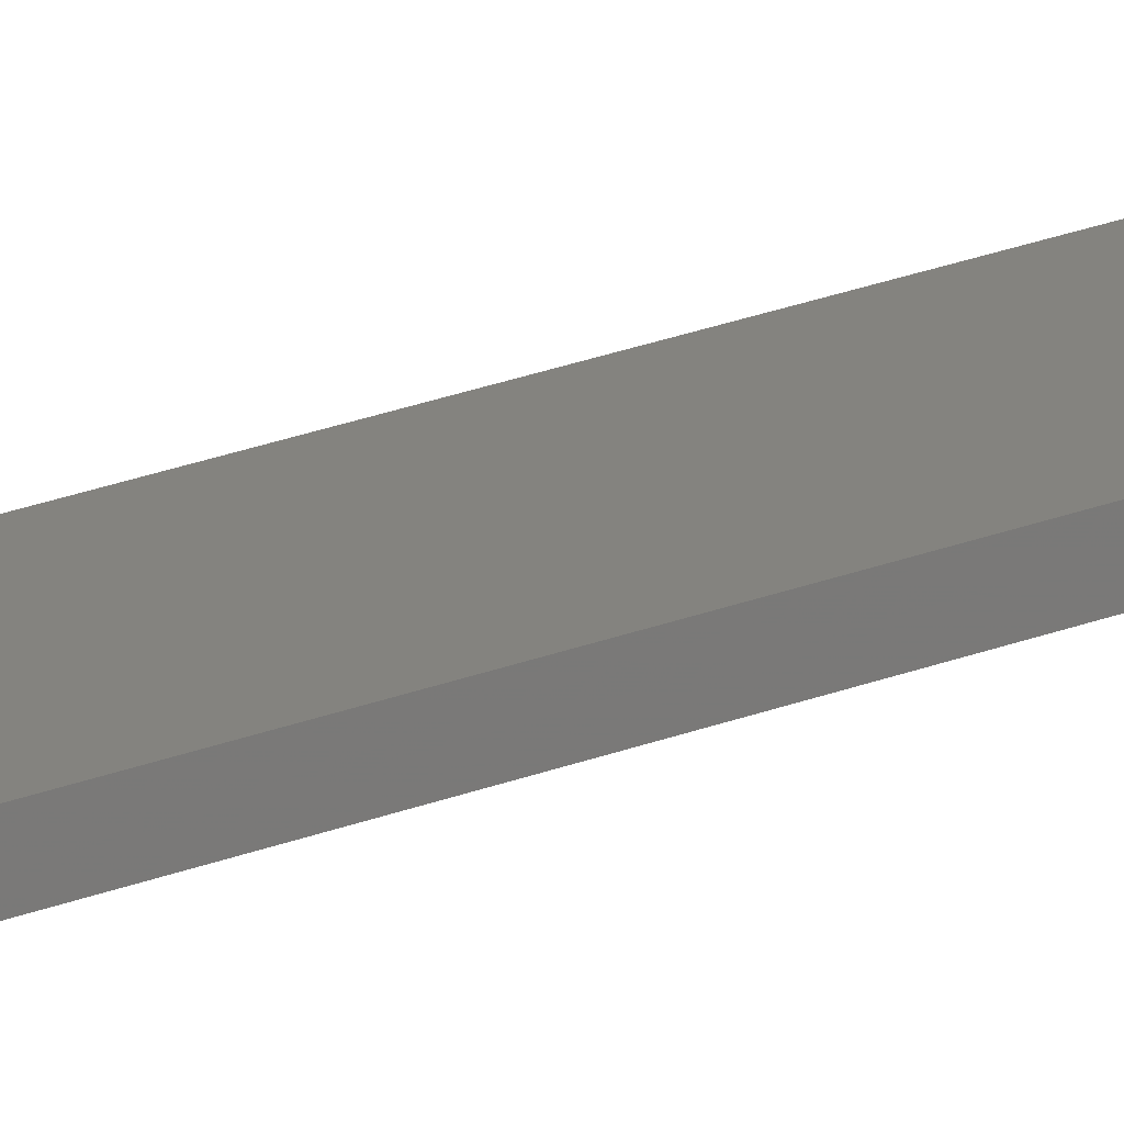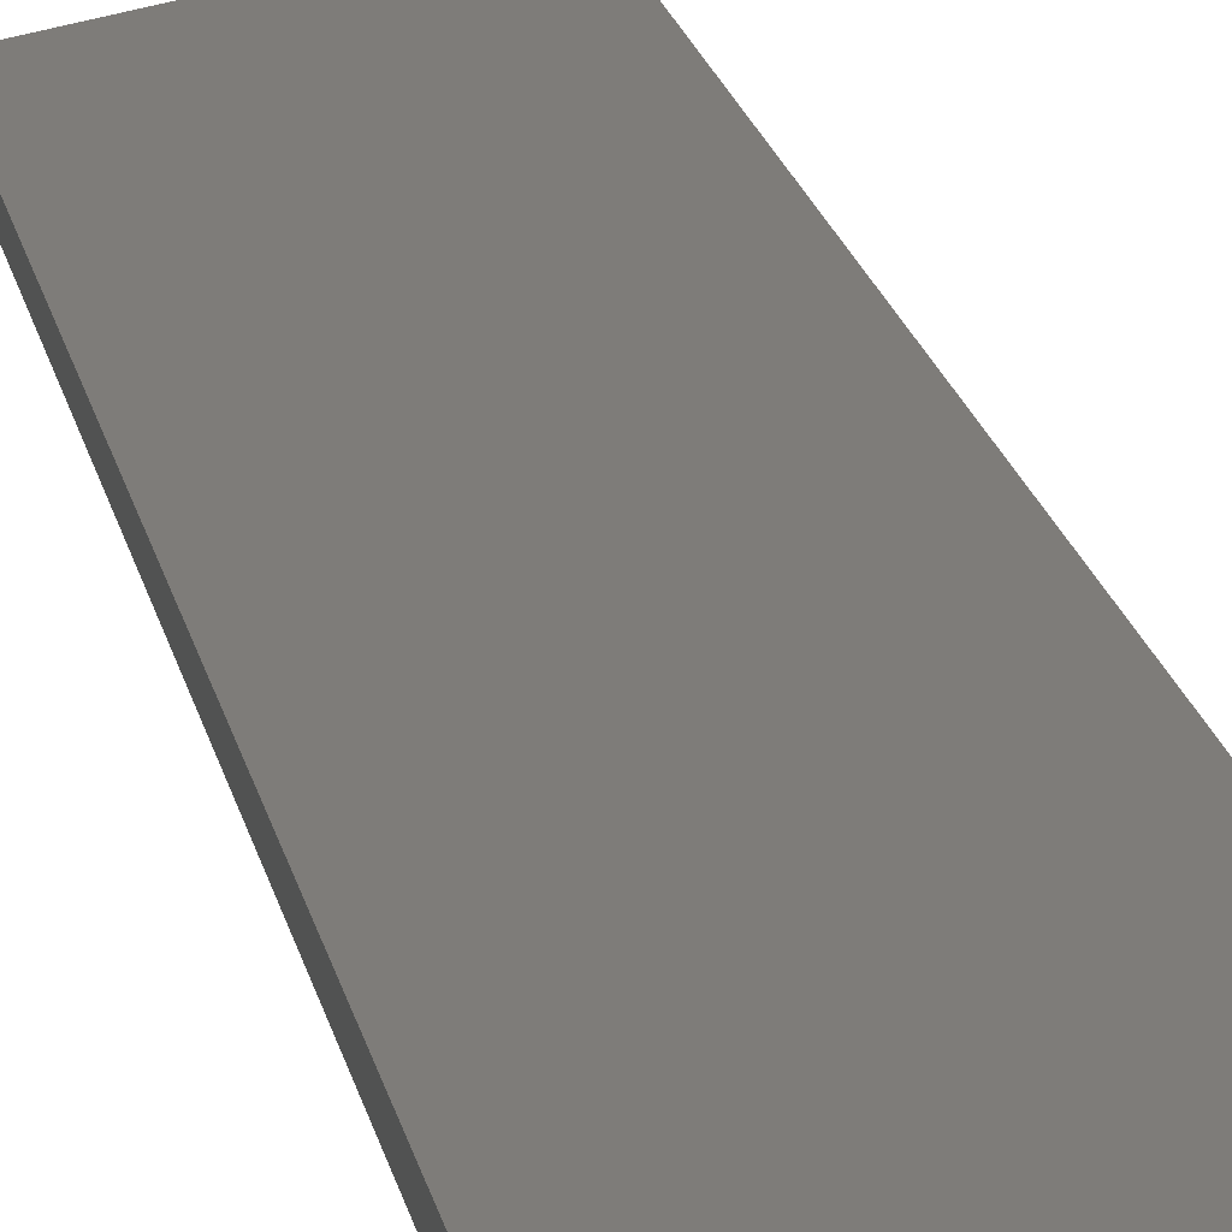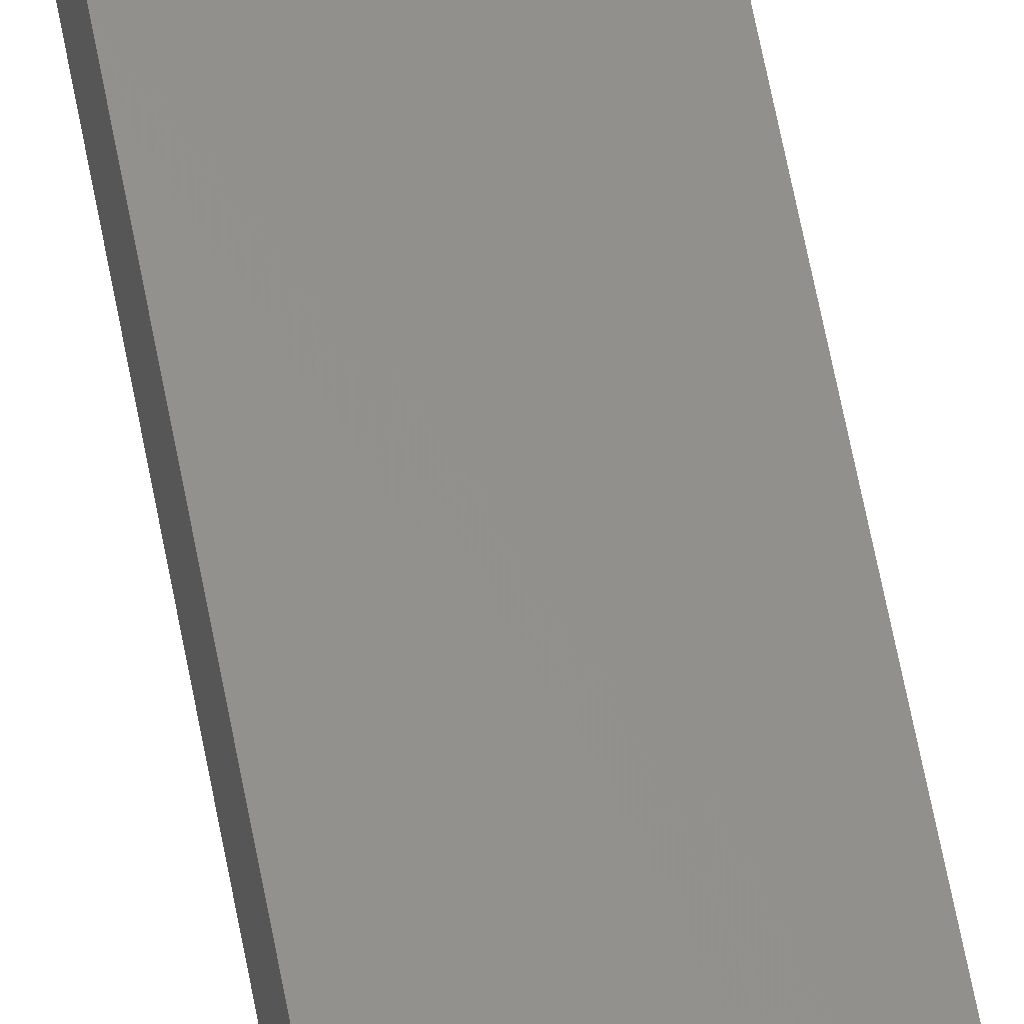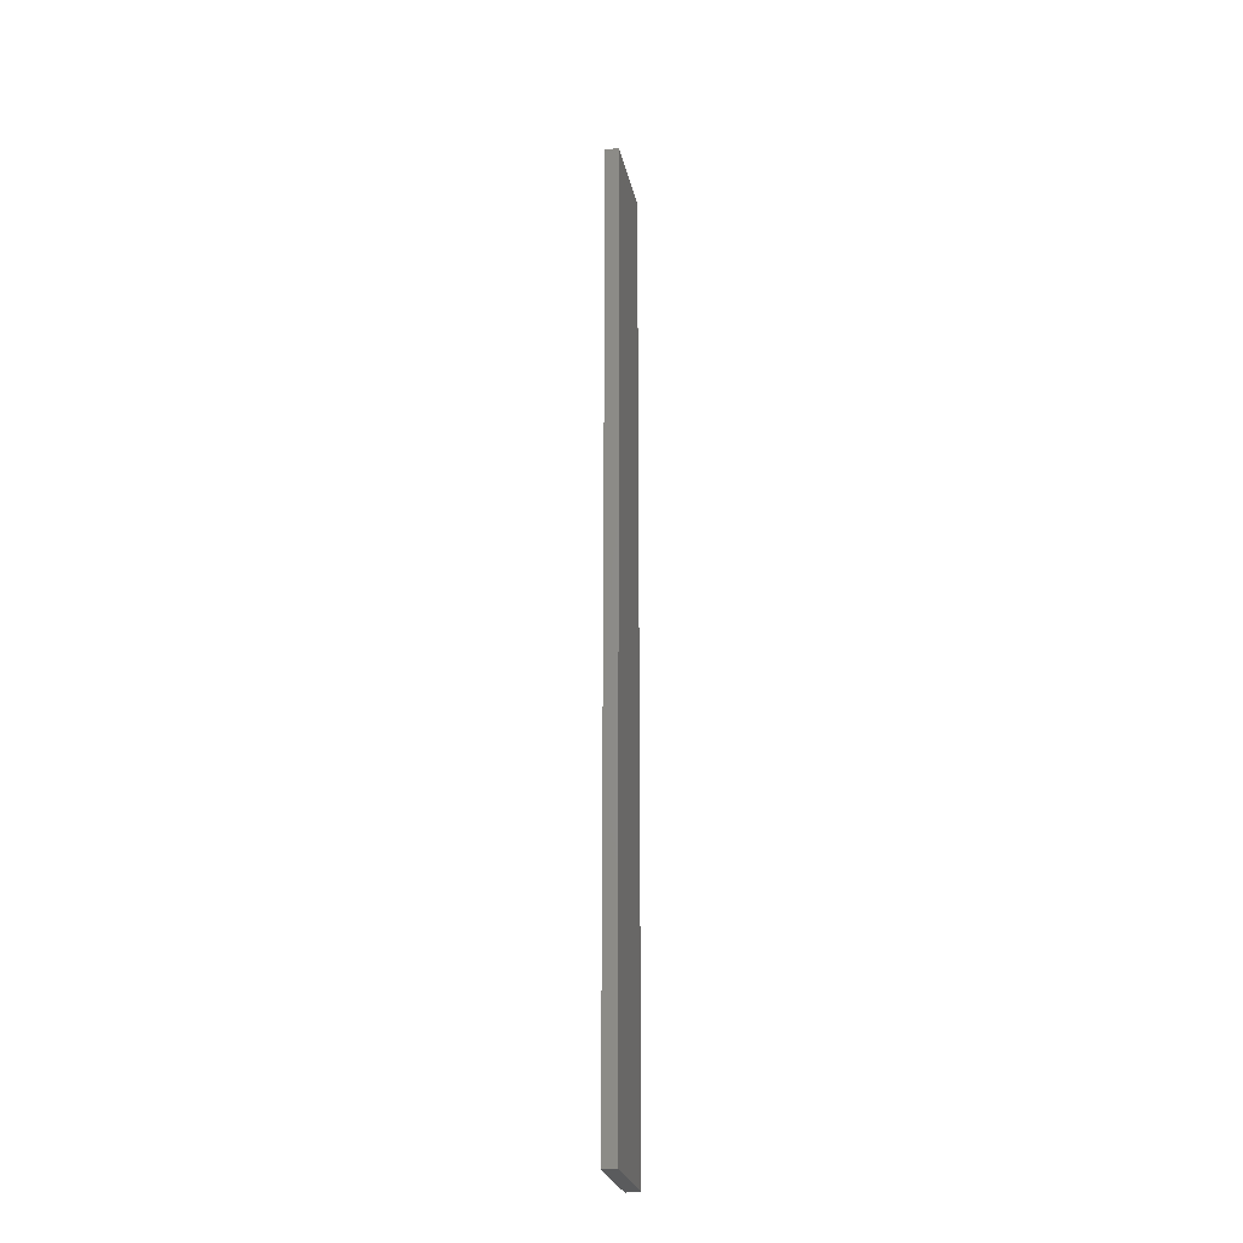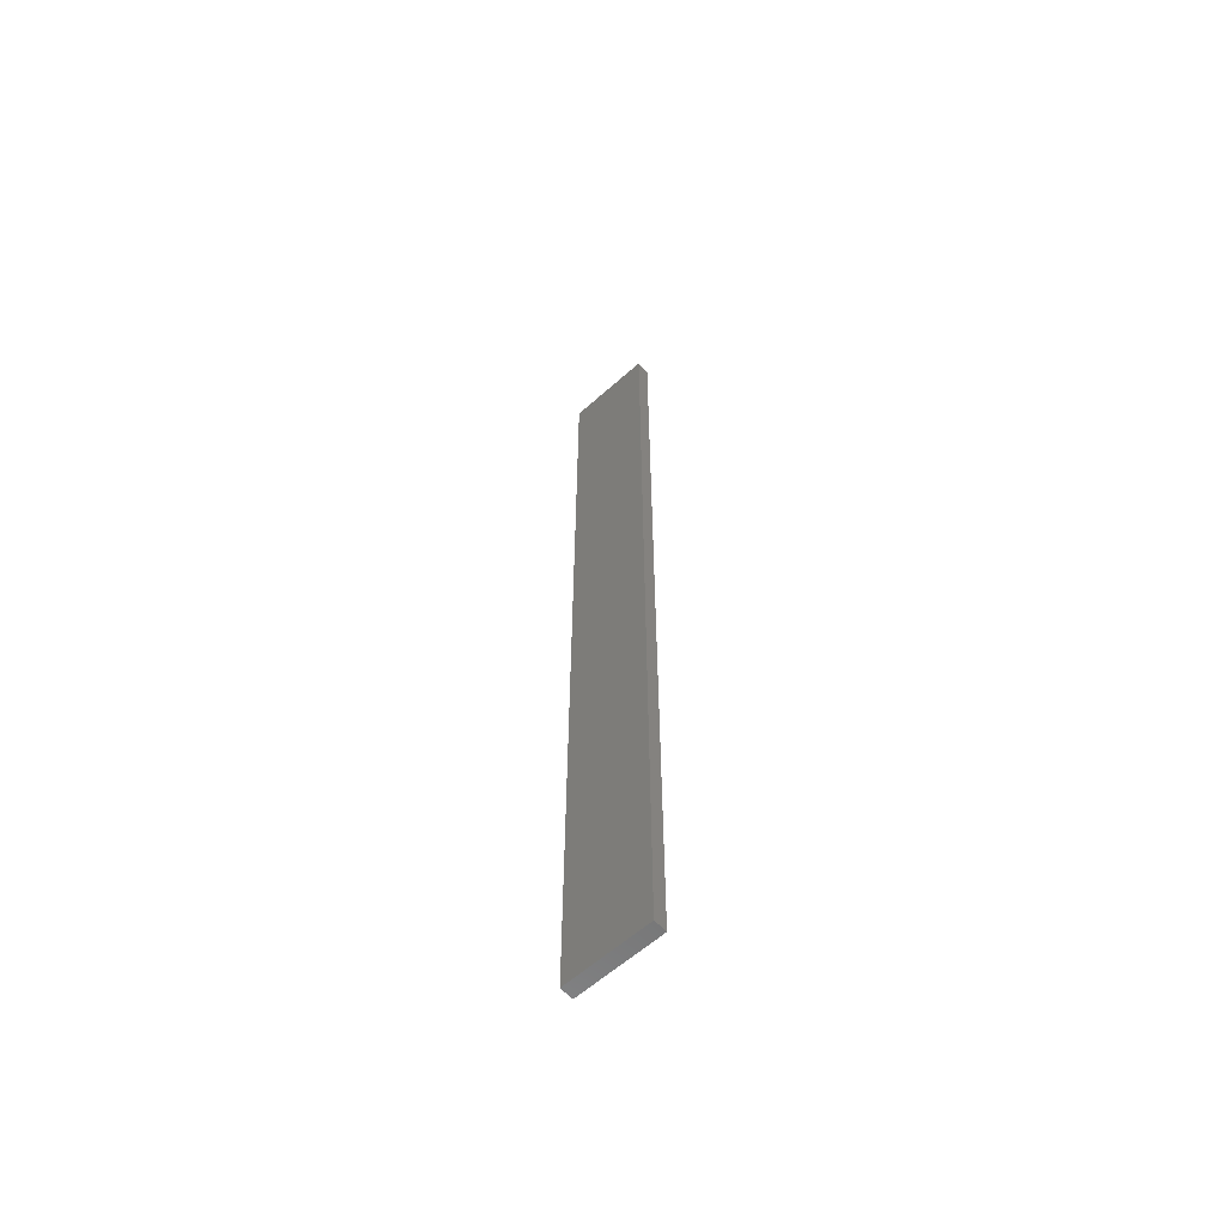
<metadata>
{"format":"stl","ext":"stl","renderer":"f3d","projection":"perspective","resolution":1024,"background":"white","views":[{"elev":30.3,"azim":62.0,"up":"+Y"},{"elev":9.2,"azim":-5.3,"up":"+Y"},{"elev":60.2,"azim":169.6,"up":"+Y"},{"elev":-26.4,"azim":114.2,"up":"+Z"},{"elev":-60.4,"azim":54.5,"up":"+Z"}]}
</metadata>
<code>
# stl→obj: 16 verts, 28 faces
v 19.15 -2.377 142.1
v 19.15 -2.377 138.5
v 19.26 -2.355 138.5
v 19.26 -2.355 142.1
v 19.37 -2.332 138.5
v 19.37 -2.332 142.1
v 19.47 -2.309 142.1
v 19.47 -2.309 138.5
v 19.46 -2.26 138.5
v 19.46 -2.26 142.1
v 19.14 -2.328 138.5
v 19.25 -2.306 142.1
v 19.25 -2.306 138.5
v 19.36 -2.283 138.5
v 19.14 -2.328 142.1
v 19.36 -2.283 142.1
f 1 2 3
f 4 3 5
f 4 1 3
f 6 4 5
f 7 5 8
f 7 6 5
f 7 9 10
f 8 9 7
f 11 12 13
f 13 12 14
f 15 12 11
f 14 16 9
f 12 16 14
f 16 10 9
f 15 11 1
f 11 2 1
f 14 9 8
f 5 14 8
f 3 13 14
f 3 14 5
f 2 11 13
f 2 13 3
f 16 6 10
f 10 6 7
f 12 4 16
f 16 4 6
f 15 1 12
f 12 1 4

</code>
